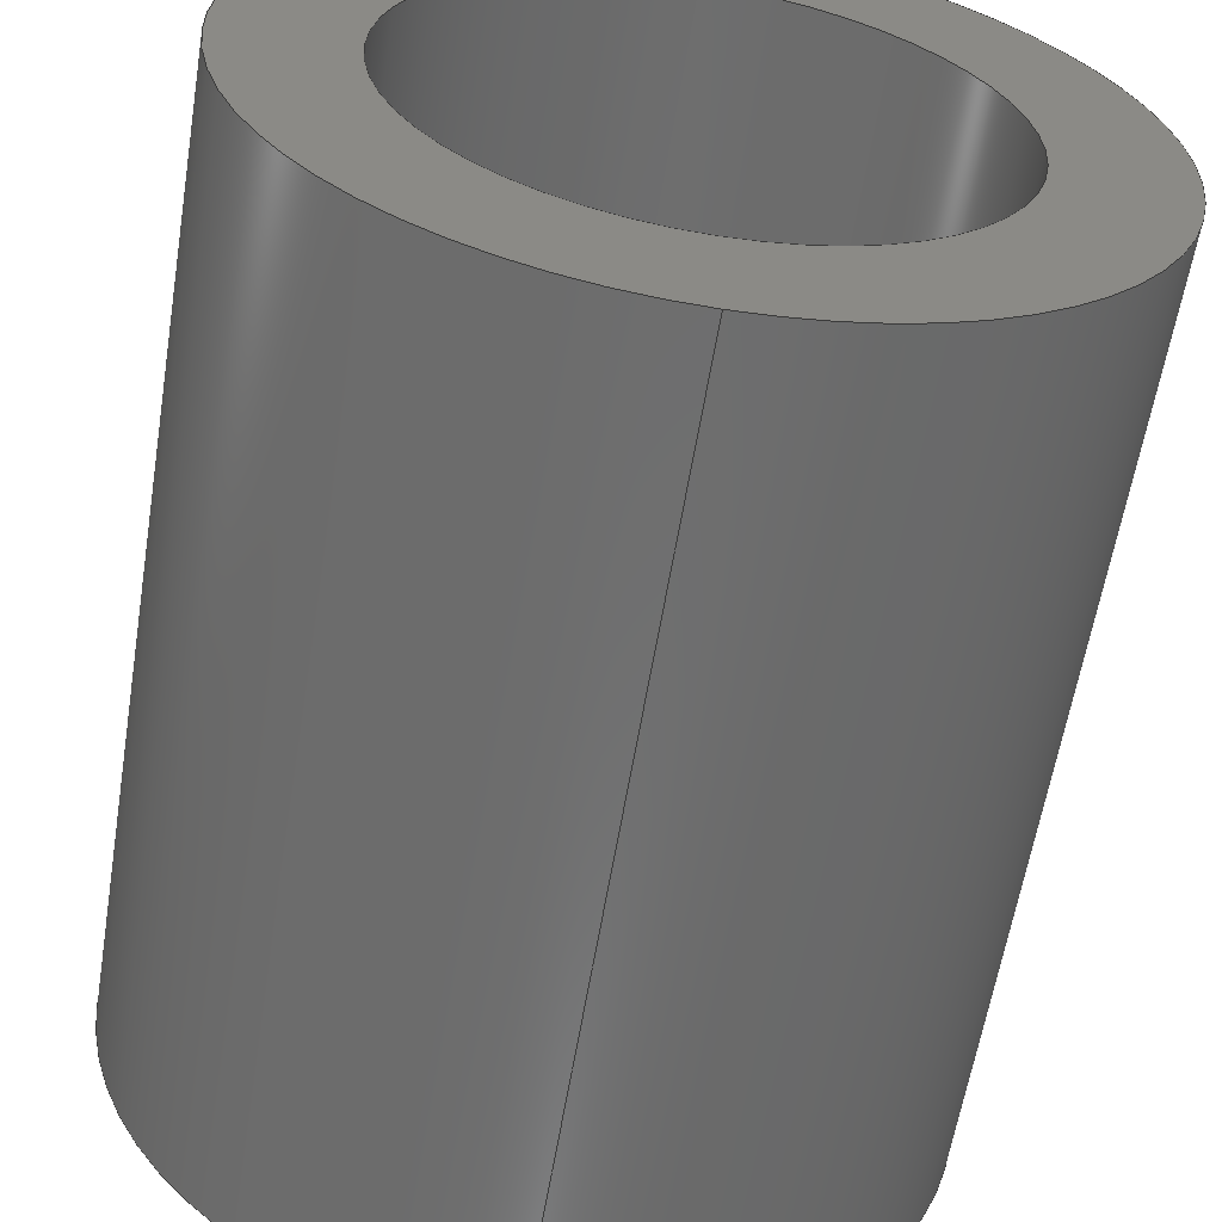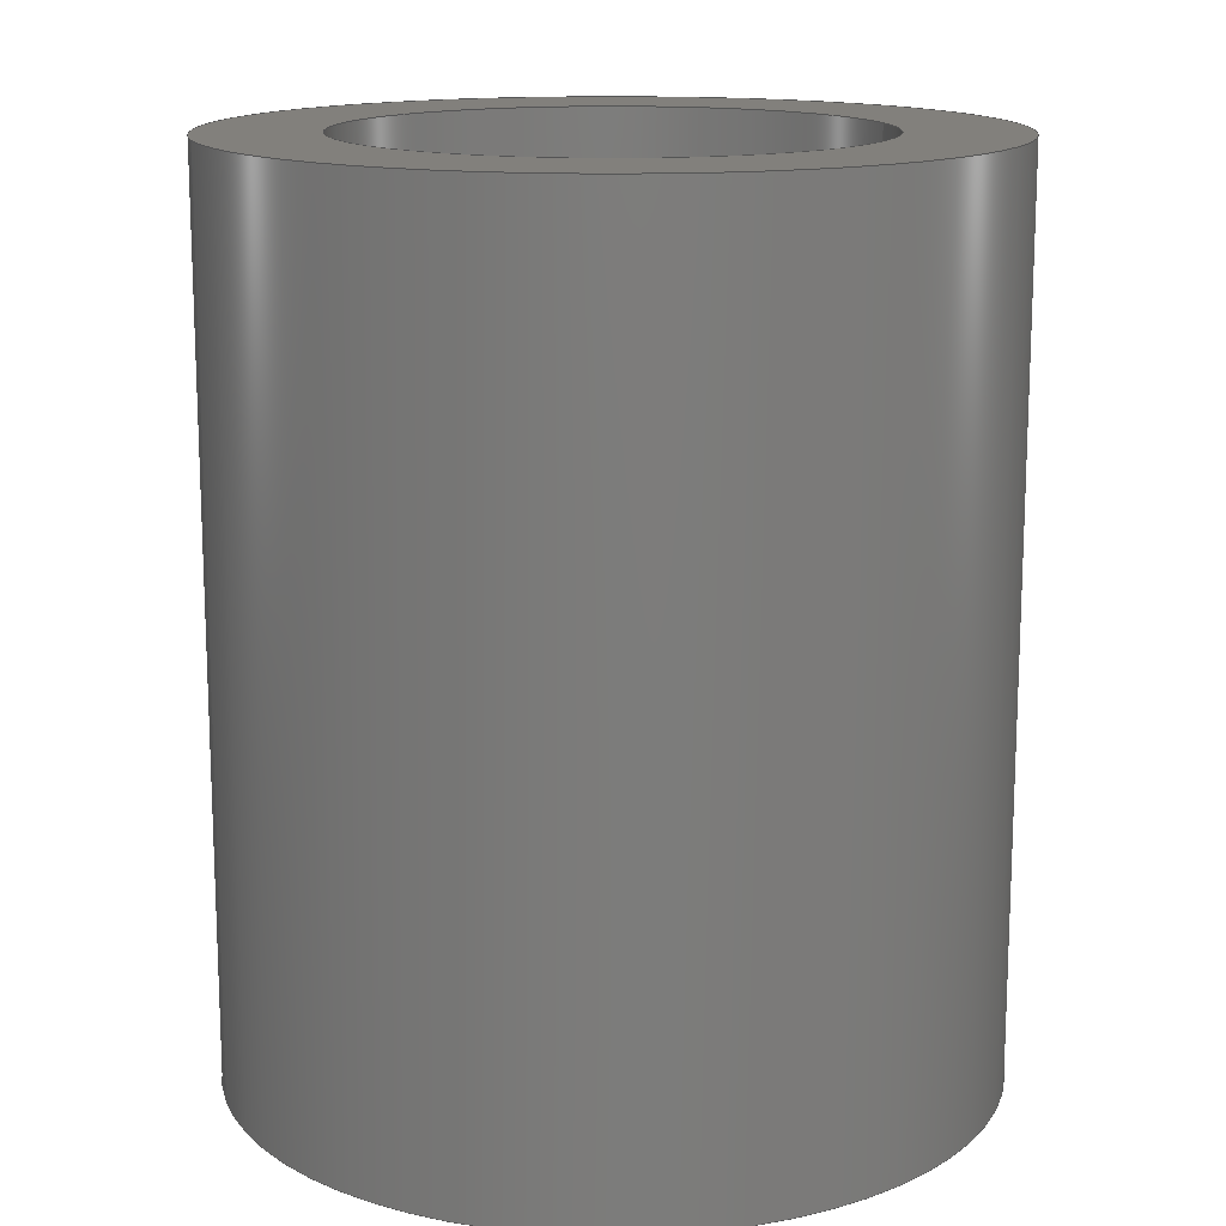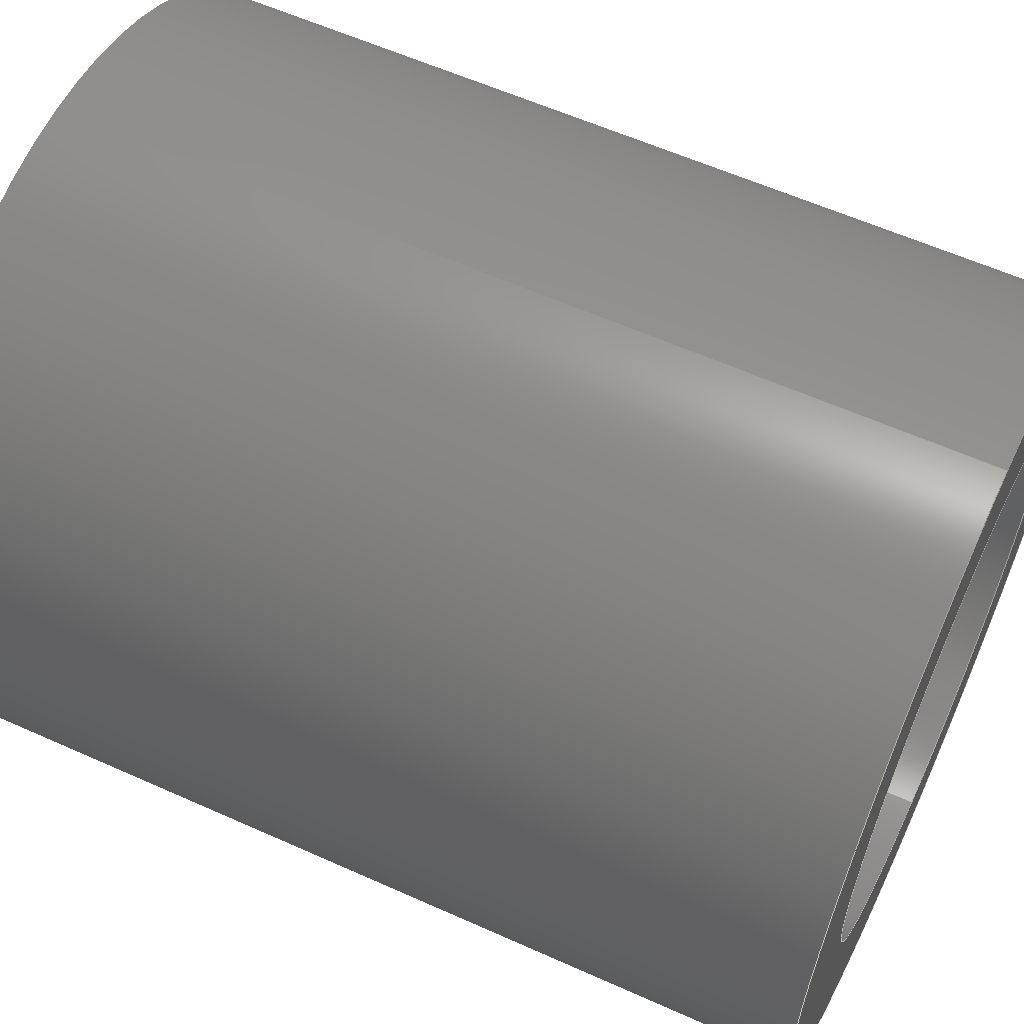
<metadata>
{"format":"step","ext":"step","renderer":"f3d","projection":"perspective","resolution":1024,"background":"white","views":[{"elev":-60.2,"azim":170.7,"up":"+Z"},{"elev":14.6,"azim":74.3,"up":"+Y"},{"elev":58.9,"azim":114.9,"up":"+Z"}]}
</metadata>
<code>
ISO-10303-21;
DATA;
#1 = CARTESIAN_POINT ( 'NONE',  ( 0, -3.46, 0 ) ) ;
#2 =( CONVERSION_BASED_UNIT ( 'INCH', #115 ) LENGTH_UNIT ( ) NAMED_UNIT ( #237 ) );
#3 = CARTESIAN_POINT ( 'NONE',  ( 0, -1.788e-16, 0 ) ) ;
#4 = CARTESIAN_POINT ( 'NONE',  ( 0, -1.788e-16, 1.46 ) ) ;
#5 = LINE ( 'NONE', #120, #207 ) ;
#6 = PERSON_AND_ORGANIZATION_ROLE ( 'classification_officer' ) ;
#7 = CIRCLE ( 'NONE', #136, 1.46 ) ;
#8 = DATE_AND_TIME ( #82, #236 ) ;
#9 = DIRECTION ( 'NONE',  ( 0, 0, 1 ) ) ;
#10 = PERSON_AND_ORGANIZATION ( #203, #109 ) ;
#11 = PRODUCT_DEFINITION_FORMATION_WITH_SPECIFIED_SOURCE ( 'ANY', '', #211, .NOT_KNOWN. ) ;
#12 = DIRECTION ( 'NONE',  ( -0, 1, -0 ) ) ;
#13 = CIRCLE ( 'NONE', #49, 1.46 ) ;
#14 = ORIENTED_EDGE ( 'NONE', *, *, #220, .F. ) ;
#15 = DIRECTION ( 'NONE',  ( -0, 1, -0 ) ) ;
#16 = VECTOR ( 'NONE', #238, 39.37 ) ;
#17 = AXIS2_PLACEMENT_3D ( 'NONE', #76, #218, #221 ) ;
#18 = CARTESIAN_POINT ( 'NONE',  ( 0, -1.225e-16, 1 ) ) ;
#19 = CARTESIAN_POINT ( 'NONE',  ( 0, -1.225e-16, 0 ) ) ;
#20 = FACE_OUTER_BOUND ( 'NONE', #247, .T. ) ;
#21 = DIRECTION ( 'NONE',  ( -0, 1, -0 ) ) ;
#22 = DIRECTION ( 'NONE',  ( -0, 1, -0 ) ) ;
#23 = EDGE_CURVE ( 'NONE', #32, #251, #39, .T. ) ;
#24 = CARTESIAN_POINT ( 'NONE',  ( 0, -3.46, 1 ) ) ;
#25 = APPROVAL_DATE_TIME ( #206, #125 ) ;
#26 = CC_DESIGN_PERSON_AND_ORGANIZATION_ASSIGNMENT ( #44, #108, ( #241 ) ) ;
#27 = AXIS2_PLACEMENT_3D ( 'NONE', #130, #167, #215 ) ;
#28 = APPROVAL_STATUS ( 'not_yet_approved' ) ;
#29 = SECURITY_CLASSIFICATION_LEVEL ( 'unclassified' ) ;
#30 = DATE_TIME_ROLE ( 'creation_date' ) ;
#31 = CC_DESIGN_APPROVAL ( #250, ( #103 ) ) ;
#32 = VERTEX_POINT ( 'NONE', #18 ) ;
#33 = EDGE_CURVE ( 'NONE', #251, #32, #58, .T. ) ;
#34 = FACE_OUTER_BOUND ( 'NONE', #88, .T. ) ;
#35 = CARTESIAN_POINT ( 'NONE',  ( 0, 0, 1 ) ) ;
#36 = CC_DESIGN_SECURITY_CLASSIFICATION ( #103, ( #11 ) ) ;
#37 = CARTESIAN_POINT ( 'NONE',  ( 0, -1.506e-16, 0 ) ) ;
#38 = ORIENTED_EDGE ( 'NONE', *, *, #159, .T. ) ;
#39 = CIRCLE ( 'NONE', #101, 1 ) ;
#40 = CARTESIAN_POINT ( 'NONE',  ( 0, -1.788e-16, 0 ) ) ;
#41 = FACE_OUTER_BOUND ( 'NONE', #123, .T. ) ;
#42 = DIRECTION ( 'NONE',  ( 0, 0, 1 ) ) ;
#43 =( NAMED_UNIT ( * ) SI_UNIT ( $, .STERADIAN. ) SOLID_ANGLE_UNIT ( ) );
#44 = PERSON_AND_ORGANIZATION ( #203, #109 ) ;
#45 = APPROVAL ( #64, 'UNSPECIFIED' ) ;
#46 = EDGE_LOOP ( 'NONE', ( #213, #155, #217, #14 ) ) ;
#47 = APPROVAL_ROLE ( '' ) ;
#48 = CIRCLE ( 'NONE', #225, 1.46 ) ;
#49 = AXIS2_PLACEMENT_3D ( 'NONE', #40, #140, #116 ) ;
#50 = APPROVAL_ROLE ( '' ) ;
#51 = DIRECTION ( 'NONE',  ( 0, 0, 1 ) ) ;
#52 = ORIENTED_EDGE ( 'NONE', *, *, #23, .T. ) ;
#53 = DIRECTION ( 'NONE',  ( 0, 0, 1 ) ) ;
#54 = ADVANCED_FACE ( 'NONE', ( #34, #111 ), #231, .F. ) ;
#55 = ORIENTED_EDGE ( 'NONE', *, *, #98, .F. ) ;
#56 = CC_DESIGN_PERSON_AND_ORGANIZATION_ASSIGNMENT ( #223, #141, ( #211 ) ) ;
#57 =( LENGTH_UNIT ( ) NAMED_UNIT ( * ) SI_UNIT ( $, .METRE. ) );
#58 = CIRCLE ( 'NONE', #147, 1 ) ;
#59 = CARTESIAN_POINT ( 'NONE',  ( 1.788e-16, -3.46, -1.46 ) ) ;
#60 = DESIGN_CONTEXT ( 'detailed design', #212, 'design' ) ;
#61 = CARTESIAN_POINT ( 'NONE',  ( 1.225e-16, -1.225e-16, -1 ) ) ;
#62 = DIRECTION ( 'NONE',  ( -0, 1, -0 ) ) ;
#63 = CARTESIAN_POINT ( 'NONE',  ( 0, -3.46, 1.46 ) ) ;
#64 = APPROVAL_STATUS ( 'not_yet_approved' ) ;
#65 = PERSON_AND_ORGANIZATION_ROLE ( 'design_supplier' ) ;
#66 = CALENDAR_DATE ( 2024, 8, 3 ) ;
#67 = MECHANICAL_CONTEXT ( 'NONE', #198, 'mechanical' ) ;
#68 = PLANE ( 'NONE',  #79 ) ;
#69 = AXIS2_PLACEMENT_3D ( 'NONE', #200, #204, #96 ) ;
#70 = ORIENTED_EDGE ( 'NONE', *, *, #72, .T. ) ;
#71 = VERTEX_POINT ( 'NONE', #249 ) ;
#72 = EDGE_CURVE ( 'NONE', #169, #71, #189, .T. ) ;
#73 = ORIENTED_EDGE ( 'NONE', *, *, #146, .T. ) ;
#74 = ADVANCED_FACE ( 'NONE', ( #245, #131 ), #68, .T. ) ;
#75 = EDGE_LOOP ( 'NONE', ( #229, #93 ) ) ;
#76 = CARTESIAN_POINT ( 'NONE',  ( 0, -3.46, 0 ) ) ;
#77 = FACE_OUTER_BOUND ( 'NONE', #46, .T. ) ;
#78 = CC_DESIGN_PERSON_AND_ORGANIZATION_ASSIGNMENT ( #181, #166, ( #11 ) ) ;
#79 = AXIS2_PLACEMENT_3D ( 'NONE', #37, #228, #51 ) ;
#80 = DIRECTION ( 'NONE',  ( 0, 0, 1 ) ) ;
#81 = DIRECTION ( 'NONE',  ( -0, 1, -0 ) ) ;
#82 = CALENDAR_DATE ( 2024, 8, 3 ) ;
#83 = DATE_TIME_ROLE ( 'classification_date' ) ;
#84 = VECTOR ( 'NONE', #160, 39.37 ) ;
#85 =( GEOMETRIC_REPRESENTATION_CONTEXT ( 3 ) GLOBAL_UNCERTAINTY_ASSIGNED_CONTEXT ( ( #156 ) ) GLOBAL_UNIT_ASSIGNED_CONTEXT ( ( #2, #162, #43 ) ) REPRESENTATION_CONTEXT ( 'NONE', 'WORKASPACE' ) );
#86 = DATE_AND_TIME ( #121, #161 ) ;
#87 = CARTESIAN_POINT ( 'NONE',  ( 0, -3.46, 0 ) ) ;
#88 = EDGE_LOOP ( 'NONE', ( #113, #192 ) ) ;
#89 = CC_DESIGN_APPROVAL ( #125, ( #11 ) ) ;
#90 = DIRECTION ( 'NONE',  ( -0, 1, 0 ) ) ;
#91 = ORIENTED_EDGE ( 'NONE', *, *, #98, .T. ) ;
#92 = CC_DESIGN_DATE_AND_TIME_ASSIGNMENT ( #86, #30, ( #241 ) ) ;
#93 = ORIENTED_EDGE ( 'NONE', *, *, #33, .F. ) ;
#94 = CARTESIAN_POINT ( 'NONE',  ( 0, 0, 0 ) ) ;
#95 = LOCAL_TIME ( 9, 30, 23, #239 ) ;
#96 = DIRECTION ( 'NONE',  ( 0, 0, 1 ) ) ;
#97 = DIRECTION ( 'NONE',  ( 0, 0, 1 ) ) ;
#98 = EDGE_CURVE ( 'NONE', #169, #32, #128, .T. ) ;
#99 = CARTESIAN_POINT ( 'NONE',  ( 0, 0, 0 ) ) ;
#100 = EDGE_CURVE ( 'NONE', #71, #251, #5, .T. ) ;
#101 = AXIS2_PLACEMENT_3D ( 'NONE', #186, #12, #129 ) ;
#102 = APPROVAL_DATE_TIME ( #240, #45 ) ;
#103 = SECURITY_CLASSIFICATION ( '', '', #29 ) ;
#104 = DATE_AND_TIME ( #143, #95 ) ;
#105 = CC_DESIGN_DATE_AND_TIME_ASSIGNMENT ( #8, #83, ( #103 ) ) ;
#106 = CIRCLE ( 'NONE', #227, 1.46 ) ;
#107 = PERSON_AND_ORGANIZATION ( #203, #109 ) ;
#108 = PERSON_AND_ORGANIZATION_ROLE ( 'creator' ) ;
#109 = ORGANIZATION ( 'UNSPECIFIED', 'UNSPECIFIED', '' ) ;
#110 = ORIENTED_EDGE ( 'NONE', *, *, #33, .T. ) ;
#111 = FACE_BOUND ( 'NONE', #172, .T. ) ;
#112 = CC_DESIGN_APPROVAL ( #45, ( #241 ) ) ;
#113 = ORIENTED_EDGE ( 'NONE', *, *, #187, .F. ) ;
#114 = EDGE_LOOP ( 'NONE', ( #230, #194, #110, #55 ) ) ;
#115 = LENGTH_MEASURE_WITH_UNIT ( LENGTH_MEASURE( 0.0254 ), #57 );
#116 = DIRECTION ( 'NONE',  ( 0, 0, 1 ) ) ;
#117 = CARTESIAN_POINT ( 'NONE',  ( 1.788e-16, 0, -1.46 ) ) ;
#118 = DIRECTION ( 'NONE',  ( 0, 0, 1 ) ) ;
#119 = AXIS2_PLACEMENT_3D ( 'NONE', #94, #202, #80 ) ;
#120 = CARTESIAN_POINT ( 'NONE',  ( 1.225e-16, 0, -1 ) ) ;
#121 = CALENDAR_DATE ( 2024, 8, 3 ) ;
#122 = APPROVAL_STATUS ( 'not_yet_approved' ) ;
#123 = EDGE_LOOP ( 'NONE', ( #149, #73, #191, #216 ) ) ;
#124 = CARTESIAN_POINT ( 'NONE',  ( 0, 0, 0 ) ) ;
#125 = APPROVAL ( #122, 'UNSPECIFIED' ) ;
#126 = PERSON_AND_ORGANIZATION ( #203, #109 ) ;
#127 = LOCAL_TIME ( 9, 30, 23, #242 ) ;
#128 = LINE ( 'NONE', #35, #197 ) ;
#129 = DIRECTION ( 'NONE',  ( 0, 0, 1 ) ) ;
#130 = CARTESIAN_POINT ( 'NONE',  ( 0, -3.46, 0 ) ) ;
#131 = FACE_BOUND ( 'NONE', #75, .T. ) ;
#132 = ADVANCED_FACE ( 'NONE', ( #77 ), #135, .T. ) ;
#133 = ORIENTED_EDGE ( 'NONE', *, *, #100, .F. ) ;
#134 = ADVANCED_FACE ( 'NONE', ( #196 ), #222, .F. ) ;
#135 = CYLINDRICAL_SURFACE ( 'NONE', #69, 1.46 ) ;
#136 = AXIS2_PLACEMENT_3D ( 'NONE', #1, #235, #158 ) ;
#137 = CARTESIAN_POINT ( 'NONE',  ( 0, 0, 0 ) ) ;
#138 = CARTESIAN_POINT ( 'NONE',  ( 0, 0, 1.46 ) ) ;
#139 = LINE ( 'NONE', #138, #16 ) ;
#140 = DIRECTION ( 'NONE',  ( -0, 1, -0 ) ) ;
#141 = PERSON_AND_ORGANIZATION_ROLE ( 'design_owner' ) ;
#142 = APPLICATION_PROTOCOL_DEFINITION ( 'international standard', 'config_control_design', 1994, #198 ) ;
#143 = CALENDAR_DATE ( 2024, 8, 3 ) ;
#144 = APPLICATION_PROTOCOL_DEFINITION ( 'international standard', 'config_control_design', 1994, #212 ) ;
#145 = EDGE_CURVE ( 'NONE', #152, #214, #7, .T. ) ;
#146 = EDGE_CURVE ( 'NONE', #152, #148, #163, .T. ) ;
#147 = AXIS2_PLACEMENT_3D ( 'NONE', #19, #15, #153 ) ;
#148 = VERTEX_POINT ( 'NONE', #174 ) ;
#149 = ORIENTED_EDGE ( 'NONE', *, *, #187, .T. ) ;
#150 = CIRCLE ( 'NONE', #17, 1 ) ;
#151 = CC_DESIGN_PERSON_AND_ORGANIZATION_ASSIGNMENT ( #126, #65, ( #11 ) ) ;
#152 = VERTEX_POINT ( 'NONE', #59 ) ;
#153 = DIRECTION ( 'NONE',  ( 0, 0, 1 ) ) ;
#154 = APPROVAL_PERSON_ORGANIZATION ( #208, #250, #164 ) ;
#155 = ORIENTED_EDGE ( 'NONE', *, *, #145, .T. ) ;
#156 = UNCERTAINTY_MEASURE_WITH_UNIT (LENGTH_MEASURE( 1e-05 ), #2, 'distance_accuracy_value', 'NONE');
#157 = DIRECTION ( 'NONE',  ( -0, 1, -0 ) ) ;
#158 = DIRECTION ( 'NONE',  ( 0, 0, 1 ) ) ;
#159 = EDGE_CURVE ( 'NONE', #71, #169, #150, .T. ) ;
#160 = DIRECTION ( 'NONE',  ( -0, 1, -0 ) ) ;
#161 = LOCAL_TIME ( 9, 30, 23, #184 ) ;
#162 =( NAMED_UNIT ( * ) PLANE_ANGLE_UNIT ( ) SI_UNIT ( $, .RADIAN. ) );
#163 = LINE ( 'NONE', #117, #84 ) ;
#164 = APPROVAL_ROLE ( '' ) ;
#165 = COORDINATED_UNIVERSAL_TIME_OFFSET ( 8, 0, .BEHIND. ) ;
#166 = PERSON_AND_ORGANIZATION_ROLE ( 'creator' ) ;
#167 = DIRECTION ( 'NONE',  ( -0, 1, -0 ) ) ;
#168 = CLOSED_SHELL ( 'NONE', ( #170, #134, #209, #74, #132, #54 ) ) ;
#169 = VERTEX_POINT ( 'NONE', #24 ) ;
#170 = ADVANCED_FACE ( 'NONE', ( #41 ), #199, .T. ) ;
#171 = ORIENTED_EDGE ( 'NONE', *, *, #220, .T. ) ;
#172 = EDGE_LOOP ( 'NONE', ( #70, #38 ) ) ;
#173 = ORIENTED_EDGE ( 'NONE', *, *, #72, .F. ) ;
#174 = CARTESIAN_POINT ( 'NONE',  ( 1.788e-16, -1.788e-16, -1.46 ) ) ;
#175 = CARTESIAN_POINT ( 'NONE',  ( 0, -3.46, 0 ) ) ;
#176 = DIRECTION ( 'NONE',  ( 0, 0, 1 ) ) ;
#177 = PRODUCT_RELATED_PRODUCT_CATEGORY ( 'detail', '', ( #211 ) ) ;
#178 = DIRECTION ( 'NONE',  ( -0, 1, -0 ) ) ;
#179 = COORDINATED_UNIVERSAL_TIME_OFFSET ( 8, 0, .BEHIND. ) ;
#180 = AXIS2_PLACEMENT_3D ( 'NONE', #87, #90, #53 ) ;
#181 = PERSON_AND_ORGANIZATION ( #203, #109 ) ;
#182 = APPROVAL_DATE_TIME ( #104, #250 ) ;
#183 = PRODUCT_DEFINITION_SHAPE ( 'NONE', 'NONE',  #241 ) ;
#184 = COORDINATED_UNIVERSAL_TIME_OFFSET ( 8, 0, .BEHIND. ) ;
#185 = APPROVAL_PERSON_ORGANIZATION ( #107, #45, #47 ) ;
#186 = CARTESIAN_POINT ( 'NONE',  ( 0, -1.225e-16, 0 ) ) ;
#187 = EDGE_CURVE ( 'NONE', #214, #152, #48, .T. ) ;
#188 = VERTEX_POINT ( 'NONE', #4 ) ;
#189 = CIRCLE ( 'NONE', #27, 1 ) ;
#190 = AXIS2_PLACEMENT_3D ( 'NONE', #99, #62, #97 ) ;
#191 = ORIENTED_EDGE ( 'NONE', *, *, #195, .F. ) ;
#192 = ORIENTED_EDGE ( 'NONE', *, *, #145, .F. ) ;
#193 = MANIFOLD_SOLID_BREP ( 'Revolve2', #168 ) ;
#194 = ORIENTED_EDGE ( 'NONE', *, *, #100, .T. ) ;
#195 = EDGE_CURVE ( 'NONE', #188, #148, #106, .T. ) ;
#196 = FACE_OUTER_BOUND ( 'NONE', #114, .T. ) ;
#197 = VECTOR ( 'NONE', #21, 39.37 ) ;
#198 = APPLICATION_CONTEXT ( 'configuration controlled 3d designs of mechanical parts and assemblies' ) ;
#199 = CYLINDRICAL_SURFACE ( 'NONE', #190, 1.46 ) ;
#200 = CARTESIAN_POINT ( 'NONE',  ( 0, 0, 0 ) ) ;
#201 = CC_DESIGN_PERSON_AND_ORGANIZATION_ASSIGNMENT ( #205, #6, ( #103 ) ) ;
#202 = DIRECTION ( 'NONE',  ( -0, 1, -0 ) ) ;
#203 = PERSON ( 'UNSPECIFIED', 'UNSPECIFIED', 'UNSPECIFIED', ('UNSPECIFIED'), ('UNSPECIFIED'), ('UNSPECIFIED') ) ;
#204 = DIRECTION ( 'NONE',  ( -0, 1, -0 ) ) ;
#205 = PERSON_AND_ORGANIZATION ( #203, #109 ) ;
#206 = DATE_AND_TIME ( #224, #127 ) ;
#207 = VECTOR ( 'NONE', #81, 39.37 ) ;
#208 = PERSON_AND_ORGANIZATION ( #203, #109 ) ;
#209 = ADVANCED_FACE ( 'NONE', ( #20 ), #234, .F. ) ;
#210 = SHAPE_DEFINITION_REPRESENTATION ( #183, #246 ) ;
#211 = PRODUCT ( '3D Print N2 Tank Middle', '3D Print N2 Tank Middle', '', ( #67 ) ) ;
#212 = APPLICATION_CONTEXT ( 'configuration controlled 3d designs of mechanical parts and assemblies' ) ;
#213 = ORIENTED_EDGE ( 'NONE', *, *, #146, .F. ) ;
#214 = VERTEX_POINT ( 'NONE', #63 ) ;
#215 = DIRECTION ( 'NONE',  ( 0, 0, 1 ) ) ;
#216 = ORIENTED_EDGE ( 'NONE', *, *, #244, .F. ) ;
#217 = ORIENTED_EDGE ( 'NONE', *, *, #244, .T. ) ;
#218 = DIRECTION ( 'NONE',  ( -0, 1, -0 ) ) ;
#219 = AXIS2_PLACEMENT_3D ( 'NONE', #137, #22, #42 ) ;
#220 = EDGE_CURVE ( 'NONE', #148, #188, #13, .T. ) ;
#221 = DIRECTION ( 'NONE',  ( 0, 0, 1 ) ) ;
#222 = CYLINDRICAL_SURFACE ( 'NONE', #219, 1 ) ;
#223 = PERSON_AND_ORGANIZATION ( #203, #109 ) ;
#224 = CALENDAR_DATE ( 2024, 8, 3 ) ;
#225 = AXIS2_PLACEMENT_3D ( 'NONE', #175, #157, #176 ) ;
#226 = DIRECTION ( 'NONE',  ( 1, 0, 0 ) ) ;
#227 = AXIS2_PLACEMENT_3D ( 'NONE', #3, #178, #118 ) ;
#228 = DIRECTION ( 'NONE',  ( -0, 1, 0 ) ) ;
#229 = ORIENTED_EDGE ( 'NONE', *, *, #23, .F. ) ;
#230 = ORIENTED_EDGE ( 'NONE', *, *, #159, .F. ) ;
#231 = PLANE ( 'NONE',  #180 ) ;
#232 = AXIS2_PLACEMENT_3D ( 'NONE', #124, #9, #226 ) ;
#233 = ORIENTED_EDGE ( 'NONE', *, *, #195, .T. ) ;
#234 = CYLINDRICAL_SURFACE ( 'NONE', #119, 1 ) ;
#235 = DIRECTION ( 'NONE',  ( -0, 1, -0 ) ) ;
#236 = LOCAL_TIME ( 9, 30, 23, #165 ) ;
#237 = DIMENSIONAL_EXPONENTS ( 1, 0, 0, 0, 0, 0, 0 ) ;
#238 = DIRECTION ( 'NONE',  ( -0, 1, -0 ) ) ;
#239 = COORDINATED_UNIVERSAL_TIME_OFFSET ( 8, 0, .BEHIND. ) ;
#240 = DATE_AND_TIME ( #66, #243 ) ;
#241 = PRODUCT_DEFINITION ( 'UNKNOWN', '', #11, #60 ) ;
#242 = COORDINATED_UNIVERSAL_TIME_OFFSET ( 8, 0, .BEHIND. ) ;
#243 = LOCAL_TIME ( 9, 30, 23, #179 ) ;
#244 = EDGE_CURVE ( 'NONE', #214, #188, #139, .T. ) ;
#245 = FACE_OUTER_BOUND ( 'NONE', #252, .T. ) ;
#246 = ADVANCED_BREP_SHAPE_REPRESENTATION ( '3D Print N2 Tank Middle', ( #193, #232 ), #85 ) ;
#247 = EDGE_LOOP ( 'NONE', ( #133, #173, #91, #52 ) ) ;
#248 = APPROVAL_PERSON_ORGANIZATION ( #10, #125, #50 ) ;
#249 = CARTESIAN_POINT ( 'NONE',  ( 1.225e-16, -3.46, -1 ) ) ;
#250 = APPROVAL ( #28, 'UNSPECIFIED' ) ;
#251 = VERTEX_POINT ( 'NONE', #61 ) ;
#252 = EDGE_LOOP ( 'NONE', ( #233, #171 ) ) ;
ENDSEC;
END-ISO-10303-21;

</code>
